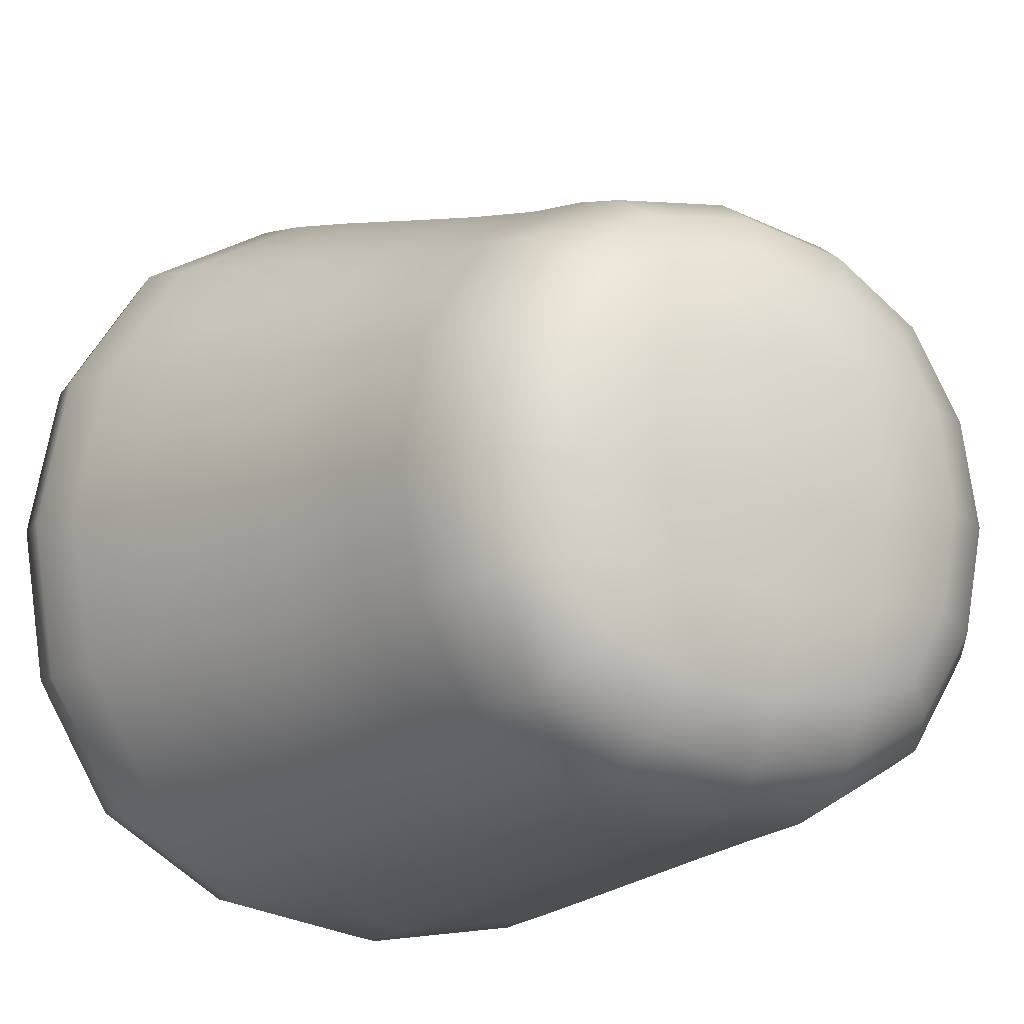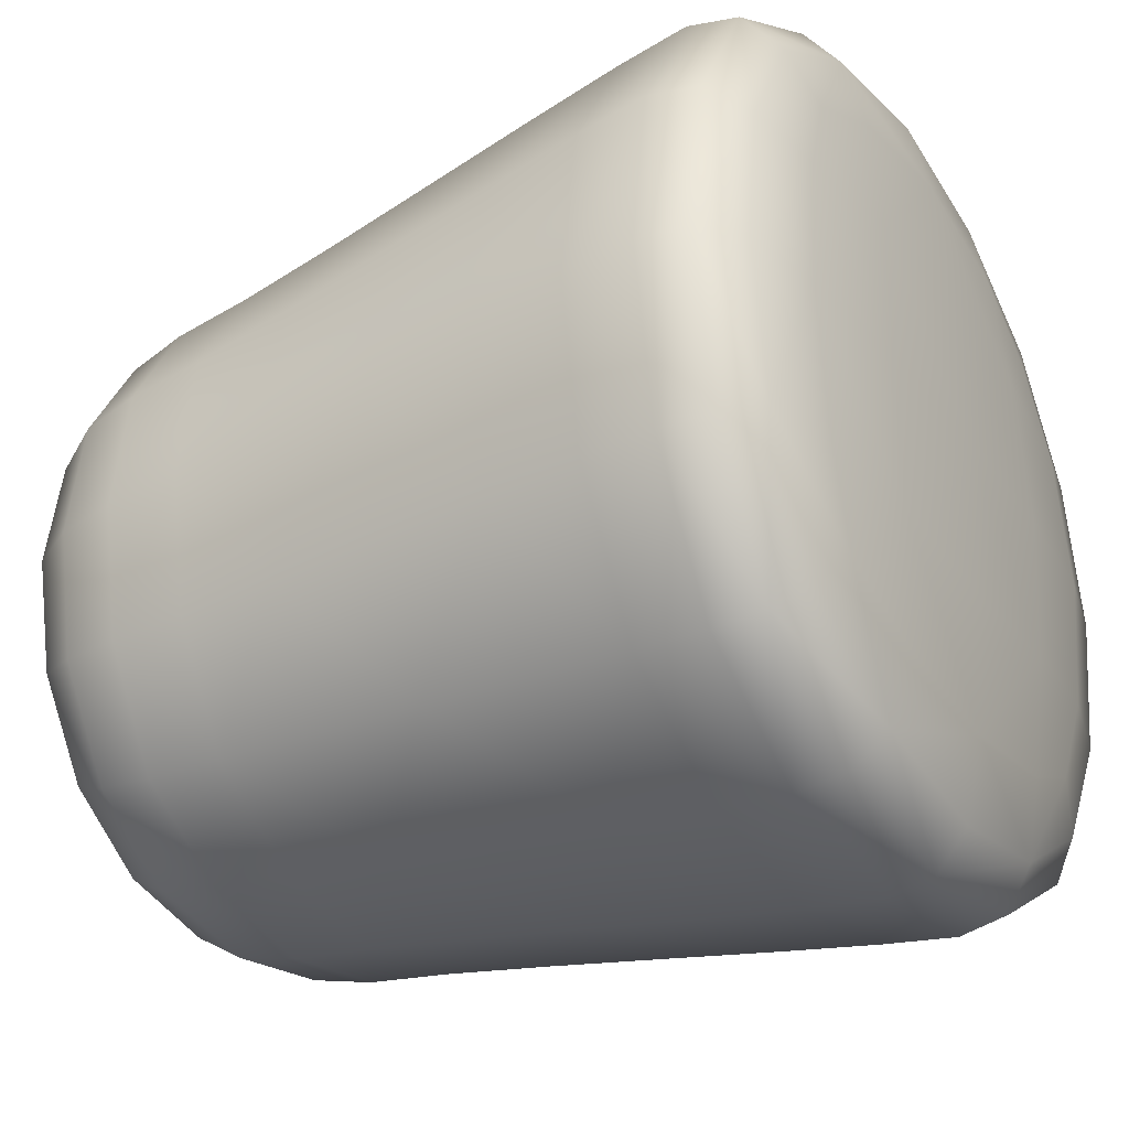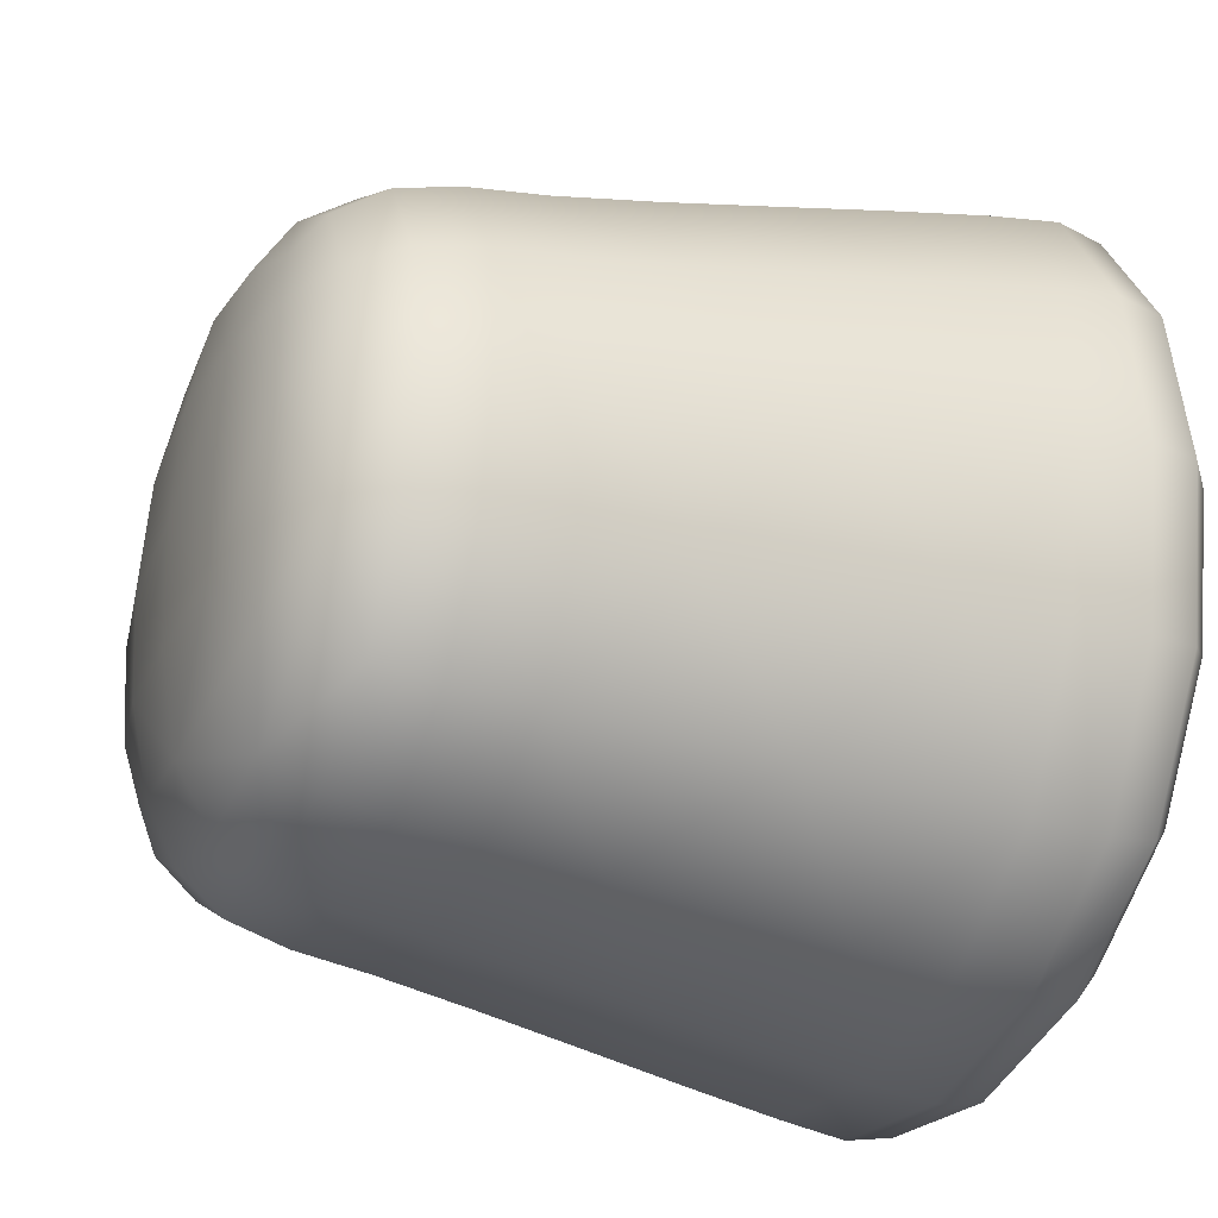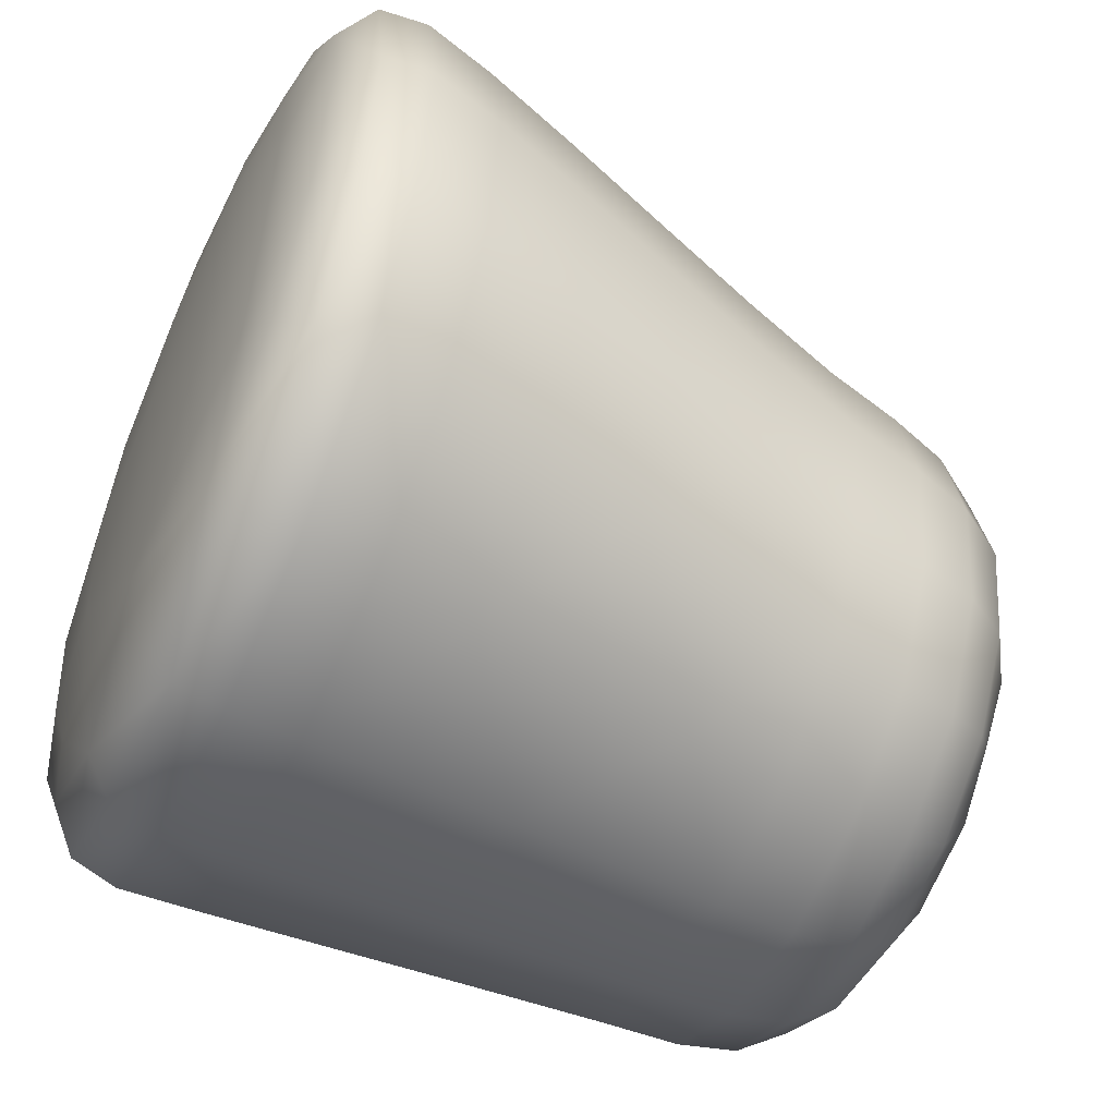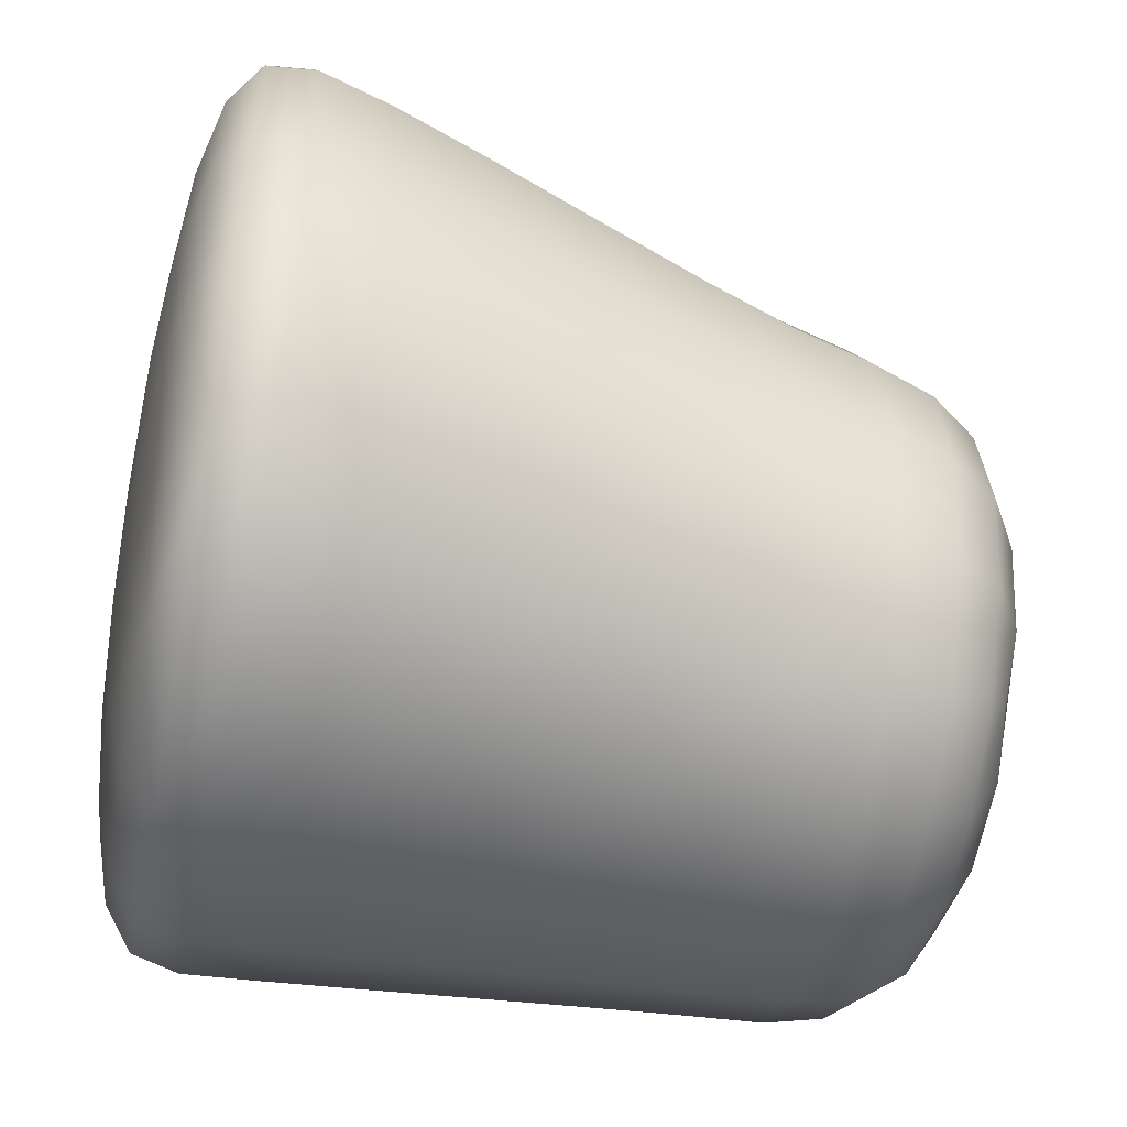
<metadata>
{"format":"obj","ext":"obj","renderer":"f3d","projection":"perspective","resolution":1024,"background":"white","views":[{"elev":-16.1,"azim":-28.7,"up":"+Z"},{"elev":-31.4,"azim":119.9,"up":"+Z"},{"elev":-32.1,"azim":67.0,"up":"+Z"},{"elev":-55.9,"azim":-114.1,"up":"+Z"},{"elev":-48.7,"azim":-101.5,"up":"+Z"}]}
</metadata>
<code>
o Mesh.017_Cube-mesh.017
v 0.4154 0.143 -0.1796
v 0.4217 0.143 0.1933
v 0.4017 -0.117 0.1461
v 0.396 -0.117 -0.186
v -0.2082 0.143 -0.4182
v 0.1634 0.143 -0.4241
v 0.1729 -0.117 -0.404
v -0.1562 -0.117 -0.3987
v -0.4453 0.143 0.2072
v -0.4517 0.143 -0.1657
v -0.3718 -0.117 -0.1737
v -0.3661 -0.117 0.1584
v -0.1429 -0.117 0.3764
v 0.1861 -0.117 0.3711
v 0.1783 0.143 0.4458
v -0.1933 0.143 0.4517
v 0.3777 0.4341 0.2072
v 0.4351 0.3402 0.2247
v 0.4283 0.3402 -0.1752
v 0.3716 0.4341 -0.1468
v 0.1301 0.4341 -0.3803
v 0.1571 0.3402 -0.4376
v -0.2429 0.3402 -0.4312
v -0.2241 0.4341 -0.3746
v -0.4575 0.4341 -0.1336
v -0.505 0.3402 -0.1603
v -0.4981 0.3402 0.2397
v -0.4515 0.4341 0.2204
v -0.21 0.4341 0.4539
v -0.2269 0.3402 0.502
v 0.173 0.3402 0.4956
v 0.1443 0.4341 0.4482
v -0.2201 0.468 -0.1374
v -0.214 0.468 0.2166
v 0.1402 0.468 0.211
v 0.1342 0.468 -0.143
v -0.09305 -0.4519 -0.3385
v -0.1215 -0.326 -0.3857
v 0.1792 -0.326 -0.3905
v 0.1625 -0.4519 -0.3426
v 0.3367 -0.4519 -0.1714
v 0.3831 -0.326 -0.1903
v 0.3884 -0.326 0.1147
v 0.3412 -0.4519 0.0882
v 0.1729 -0.4519 0.2649
v 0.1914 -0.326 0.3213
v -0.1093 -0.326 0.3261
v -0.08266 -0.4519 0.269
v -0.2569 -0.4519 0.09779
v -0.3133 -0.326 0.1259
v -0.3185 -0.326 -0.1791
v -0.2614 -0.4519 -0.1618
v -0.09008 -0.5115 -0.1646
v 0.1655 -0.5115 -0.1686
v 0.1699 -0.5115 0.09095
v -0.08564 -0.5115 0.09505
v 0.4495 0.143 0.006356
v 0.4117 0.01375 0.1697
v 0.4263 -0.117 -0.02039
v 0.4057 0.01375 -0.1828
v -0.02294 0.143 -0.4522
v 0.1681 0.01375 -0.414
v 0.007868 -0.117 -0.429
v -0.1822 0.01375 -0.4084
v -0.4795 0.143 0.02125
v -0.4117 0.01375 -0.1697
v -0.3964 -0.117 -0.007209
v -0.4057 0.01375 0.1828
v 0.02207 -0.117 0.4014
v 0.1822 0.01375 0.4084
v -0.006999 0.143 0.4798
v -0.1681 0.01375 0.414
v 0.4224 0.398 0.2242
v 0.4157 0.398 -0.1676
v 0.4048 0.436 0.02967
v 0.1495 0.398 -0.425
v -0.2425 0.398 -0.4187
v -0.04752 0.436 -0.4076
v -0.4998 0.398 -0.1529
v -0.4931 0.398 0.2389
v -0.4846 0.436 0.04393
v -0.2269 0.398 0.4963
v 0.1652 0.398 0.49
v -0.03232 0.436 0.4812
v -0.1101 -0.3962 -0.3723
v 0.1758 -0.3962 -0.3768
v 0.03434 -0.4543 -0.3627
v 0.3699 -0.3962 -0.1861
v 0.3749 -0.3962 0.1041
v 0.3607 -0.4543 -0.04194
v 0.1874 -0.3962 0.301
v -0.09847 -0.3962 0.3055
v 0.04549 -0.4543 0.2891
v -0.2926 -0.3962 0.1148
v -0.2976 -0.3962 -0.1754
v -0.2809 -0.4543 -0.03166
v 0.1768 -0.235 -0.3955
v -0.1345 -0.235 -0.3906
v 0.3934 -0.235 0.1265
v 0.388 -0.235 -0.1887
v 0.1894 -0.235 0.3399
v -0.1219 -0.235 0.3449
v -0.3385 -0.235 -0.1771
v -0.3331 -0.235 0.1381
v 0.4301 0.2566 0.2129
v 0.4234 0.2566 -0.1769
v 0.1594 0.2566 -0.4326
v -0.2299 0.2566 -0.4263
v -0.485 0.2566 -0.1623
v -0.4783 0.2566 0.2275
v 0.175 0.2566 0.4769
v -0.2143 0.2566 0.4832
v 0.3114 -0.117 -0.3231
v 0.3198 0.143 -0.3334
v 0.3218 -0.117 0.2858
v 0.3315 0.143 0.3501
v -0.2919 -0.117 -0.3134
v -0.3614 0.143 -0.3225
v -0.2815 -0.117 0.2955
v -0.3498 0.143 0.361
v 0.2907 0.4323 0.3564
v 0.2879 0.4552 0.1954
v -0.2094 0.4552 -0.2854
v -0.3705 0.4323 -0.2828
v -0.3678 0.4552 -0.1218
v -0.3622 0.4552 0.2058
v -0.3594 0.4323 0.3668
v 0.1296 0.4552 0.359
v -0.1983 0.4552 0.3642
v -0.1986 -0.4494 -0.2712
v 0.1541 -0.491 -0.2769
v -0.08242 -0.491 -0.2731
v 0.2703 -0.4494 -0.2788
v 0.2765 -0.491 0.07957
v 0.2723 -0.491 -0.1607
v 0.2785 -0.4494 0.1976
v 0.1623 -0.491 0.1995
v -0.07427 -0.491 0.2033
v -0.1905 -0.4494 0.2052
v -0.1966 -0.491 -0.1532
v -0.1925 -0.491 0.08709
v 0.3058 -0.326 -0.3162
v 0.3154 -0.326 0.243
v -0.2455 -0.326 -0.3074
v -0.2359 -0.326 0.2518
v 0.2823 0.4552 -0.1322
v 0.1185 0.4552 -0.2906
v 0.2796 0.4323 -0.2932
v 0.3254 0.3402 -0.3403
v -0.4078 0.3402 -0.3285
v 0.338 0.3402 0.3929
v -0.3953 0.3402 0.4047
v -0.09737 -0.5172 -0.0346
v 0.0423 -0.5172 0.1027
v 0.1772 -0.5172 -0.039
v 0.03753 -0.5172 -0.1763
v 0.02841 -0.326 -0.4135
v 0.4108 -0.326 -0.03823
v 0.04145 -0.326 0.3491
v -0.341 -0.326 -0.02618
v -0.04317 0.4723 -0.1534
v 0.1504 0.4723 0.03375
v -0.03667 0.4723 0.227
v -0.2302 0.4723 0.03985
v 0.465 0.3402 0.02419
v -0.04348 0.3402 -0.4677
v -0.5349 0.3402 0.04022
v -0.02638 0.3402 0.5321
v 0.4379 0.01375 -0.007019
v -0.007536 0.01375 -0.4406
v -0.4379 0.01375 0.007019
v 0.007536 0.01375 0.4406
v 0.4519 0.3985 0.02779
v -0.04705 0.3985 -0.4546
v -0.5292 0.3985 0.04351
v -0.03028 0.3985 0.5259
v -0.03992 0.4769 0.0368
v 0.03246 -0.3968 -0.3989
v 0.3963 -0.3968 -0.04138
v 0.04488 -0.3968 0.3276
v -0.319 -0.3968 -0.02992
v 0.03992 -0.5231 -0.0368
v 0.02071 -0.235 -0.4193
v 0.4166 -0.235 -0.03154
v 0.03418 -0.235 0.3687
v -0.3617 -0.235 -0.01906
v 0.4592 0.2566 0.0175
v -0.03578 0.2566 -0.4619
v -0.5141 0.2566 0.0331
v -0.01911 0.2566 0.5125
v 0.3156 0.01375 -0.3283
v 0.3267 0.01375 0.318
v -0.3267 0.01375 -0.318
v -0.3156 0.01375 0.3283
v 0.327 0.3976 0.3892
v 0.3092 0.4587 0.03121
v 0.3147 0.3976 -0.3294
v -0.04588 0.4587 -0.312
v -0.4043 0.3976 -0.3179
v -0.389 0.4587 0.0424
v -0.392 0.3976 0.4007
v -0.03395 0.4587 0.3856
v -0.228 -0.3956 -0.2976
v 0.03554 -0.4955 -0.2926
v 0.2962 -0.3956 -0.306
v 0.2917 -0.4955 -0.04084
v 0.3053 -0.3956 0.2263
v 0.04429 -0.4955 0.219
v -0.2189 -0.3956 0.2347
v -0.2119 -0.4955 -0.03277
v 0.3178 -0.235 0.2591
v 0.3079 -0.235 -0.3188
v -0.2629 -0.235 -0.3097
v -0.253 -0.235 0.2682
v 0.3355 0.2566 0.3769
v 0.3233 0.2566 -0.3377
v -0.3904 0.2566 -0.3263
v -0.3782 0.2566 0.3883
v 0.2412 0.4483 0.3085
v -0.321 0.4483 -0.2349
v -0.3116 0.4483 0.3174
v 0.2317 0.4483 -0.2438
v 0.2427 -0.479 0.1625
v 0.2358 -0.479 -0.2425
v -0.1629 -0.479 -0.2361
v -0.156 -0.479 0.1689
f 1 57 169
f 1 169 60
f 1 60 191
f 1 191 114
f 1 114 216
f 1 216 106
f 1 106 187
f 1 187 57
f 2 58 169
f 2 169 57
f 2 57 187
f 2 187 105
f 2 105 215
f 2 215 116
f 2 116 192
f 2 192 58
f 3 59 169
f 3 169 58
f 3 58 192
f 3 192 115
f 3 115 211
f 3 211 99
f 3 99 184
f 3 184 59
f 4 60 169
f 4 169 59
f 4 59 184
f 4 184 100
f 4 100 212
f 4 212 113
f 4 113 191
f 4 191 60
f 5 61 170
f 5 170 64
f 5 64 193
f 5 193 118
f 5 118 217
f 5 217 108
f 5 108 188
f 5 188 61
f 6 62 170
f 6 170 61
f 6 61 188
f 6 188 107
f 6 107 216
f 6 216 114
f 6 114 191
f 6 191 62
f 7 63 170
f 7 170 62
f 7 62 191
f 7 191 113
f 7 113 212
f 7 212 97
f 7 97 183
f 7 183 63
f 8 64 170
f 8 170 63
f 8 63 183
f 8 183 98
f 8 98 213
f 8 213 117
f 8 117 193
f 8 193 64
f 9 65 171
f 9 171 68
f 9 68 194
f 9 194 120
f 9 120 218
f 9 218 110
f 9 110 189
f 9 189 65
f 10 66 171
f 10 171 65
f 10 65 189
f 10 189 109
f 10 109 217
f 10 217 118
f 10 118 193
f 10 193 66
f 11 67 171
f 11 171 66
f 11 66 193
f 11 193 117
f 11 117 213
f 11 213 103
f 11 103 186
f 11 186 67
f 12 68 171
f 12 171 67
f 12 67 186
f 12 186 104
f 12 104 214
f 12 214 119
f 12 119 194
f 12 194 68
f 13 69 172
f 13 172 72
f 13 72 194
f 13 194 119
f 13 119 214
f 13 214 102
f 13 102 185
f 13 185 69
f 14 70 172
f 14 172 69
f 14 69 185
f 14 185 101
f 14 101 211
f 14 211 115
f 14 115 192
f 14 192 70
f 15 71 172
f 15 172 70
f 15 70 192
f 15 192 116
f 15 116 215
f 15 215 111
f 15 111 190
f 15 190 71
f 16 72 172
f 16 172 71
f 16 71 190
f 16 190 112
f 16 112 218
f 16 218 120
f 16 120 194
f 16 194 72
f 17 73 173
f 17 173 75
f 17 75 196
f 17 196 122
f 17 122 219
f 17 219 121
f 17 121 195
f 17 195 73
f 18 165 173
f 18 173 73
f 18 73 195
f 18 195 151
f 18 151 215
f 18 215 105
f 18 105 187
f 18 187 165
f 19 74 173
f 19 173 165
f 19 165 187
f 19 187 106
f 19 106 216
f 19 216 149
f 19 149 197
f 19 197 74
f 20 75 173
f 20 173 74
f 20 74 197
f 20 197 148
f 20 148 222
f 20 222 146
f 20 146 196
f 20 196 75
f 21 76 174
f 21 174 78
f 21 78 198
f 21 198 147
f 21 147 222
f 21 222 148
f 21 148 197
f 21 197 76
f 22 166 174
f 22 174 76
f 22 76 197
f 22 197 149
f 22 149 216
f 22 216 107
f 22 107 188
f 22 188 166
f 23 77 174
f 23 174 166
f 23 166 188
f 23 188 108
f 23 108 217
f 23 217 150
f 23 150 199
f 23 199 77
f 24 78 174
f 24 174 77
f 24 77 199
f 24 199 124
f 24 124 220
f 24 220 123
f 24 123 198
f 24 198 78
f 25 79 175
f 25 175 81
f 25 81 200
f 25 200 125
f 25 125 220
f 25 220 124
f 25 124 199
f 25 199 79
f 26 167 175
f 26 175 79
f 26 79 199
f 26 199 150
f 26 150 217
f 26 217 109
f 26 109 189
f 26 189 167
f 27 80 175
f 27 175 167
f 27 167 189
f 27 189 110
f 27 110 218
f 27 218 152
f 27 152 201
f 27 201 80
f 28 81 175
f 28 175 80
f 28 80 201
f 28 201 127
f 28 127 221
f 28 221 126
f 28 126 200
f 28 200 81
f 29 82 176
f 29 176 84
f 29 84 202
f 29 202 129
f 29 129 221
f 29 221 127
f 29 127 201
f 29 201 82
f 30 168 176
f 30 176 82
f 30 82 201
f 30 201 152
f 30 152 218
f 30 218 112
f 30 112 190
f 30 190 168
f 31 83 176
f 31 176 168
f 31 168 190
f 31 190 111
f 31 111 215
f 31 215 151
f 31 151 195
f 31 195 83
f 32 84 176
f 32 176 83
f 32 83 195
f 32 195 121
f 32 121 219
f 32 219 128
f 32 128 202
f 32 202 84
f 33 164 177
f 33 177 161
f 33 161 198
f 33 198 123
f 33 123 220
f 33 220 125
f 33 125 200
f 33 200 164
f 34 163 177
f 34 177 164
f 34 164 200
f 34 200 126
f 34 126 221
f 34 221 129
f 34 129 202
f 34 202 163
f 35 162 177
f 35 177 163
f 35 163 202
f 35 202 128
f 35 128 219
f 35 219 122
f 35 122 196
f 35 196 162
f 36 161 177
f 36 177 162
f 36 162 196
f 36 196 146
f 36 146 222
f 36 222 147
f 36 147 198
f 36 198 161
f 37 85 178
f 37 178 87
f 37 87 204
f 37 204 132
f 37 132 225
f 37 225 130
f 37 130 203
f 37 203 85
f 38 157 178
f 38 178 85
f 38 85 203
f 38 203 144
f 38 144 213
f 38 213 98
f 38 98 183
f 38 183 157
f 39 86 178
f 39 178 157
f 39 157 183
f 39 183 97
f 39 97 212
f 39 212 142
f 39 142 205
f 39 205 86
f 40 87 178
f 40 178 86
f 40 86 205
f 40 205 133
f 40 133 224
f 40 224 131
f 40 131 204
f 40 204 87
f 41 88 179
f 41 179 90
f 41 90 206
f 41 206 135
f 41 135 224
f 41 224 133
f 41 133 205
f 41 205 88
f 42 158 179
f 42 179 88
f 42 88 205
f 42 205 142
f 42 142 212
f 42 212 100
f 42 100 184
f 42 184 158
f 43 89 179
f 43 179 158
f 43 158 184
f 43 184 99
f 43 99 211
f 43 211 143
f 43 143 207
f 43 207 89
f 44 90 179
f 44 179 89
f 44 89 207
f 44 207 136
f 44 136 223
f 44 223 134
f 44 134 206
f 44 206 90
f 45 91 180
f 45 180 93
f 45 93 208
f 45 208 137
f 45 137 223
f 45 223 136
f 45 136 207
f 45 207 91
f 46 159 180
f 46 180 91
f 46 91 207
f 46 207 143
f 46 143 211
f 46 211 101
f 46 101 185
f 46 185 159
f 47 92 180
f 47 180 159
f 47 159 185
f 47 185 102
f 47 102 214
f 47 214 145
f 47 145 209
f 47 209 92
f 48 93 180
f 48 180 92
f 48 92 209
f 48 209 139
f 226 138 48
f 226 48 139
f 48 138 208
f 48 208 93
f 49 94 181
f 49 181 96
f 49 96 210
f 49 210 141
f 226 139 49
f 226 49 141
f 49 139 209
f 49 209 94
f 50 160 181
f 50 181 94
f 50 94 209
f 50 209 145
f 50 145 214
f 50 214 104
f 50 104 186
f 50 186 160
f 51 95 181
f 51 181 160
f 51 160 186
f 51 186 103
f 51 103 213
f 51 213 144
f 51 144 203
f 51 203 95
f 52 96 181
f 52 181 95
f 52 95 203
f 52 203 130
f 52 130 225
f 52 225 140
f 52 140 210
f 52 210 96
f 53 156 182
f 53 182 153
f 53 153 210
f 53 210 140
f 53 140 225
f 53 225 132
f 53 132 204
f 53 204 156
f 54 155 182
f 54 182 156
f 54 156 204
f 54 204 131
f 54 131 224
f 54 224 135
f 54 135 206
f 54 206 155
f 55 154 182
f 55 182 155
f 55 155 206
f 55 206 134
f 55 134 223
f 55 223 137
f 55 137 208
f 55 208 154
f 56 153 182
f 56 182 154
f 56 154 208
f 56 208 138
f 226 141 56
f 226 56 138
f 56 141 210
f 56 210 153

</code>
